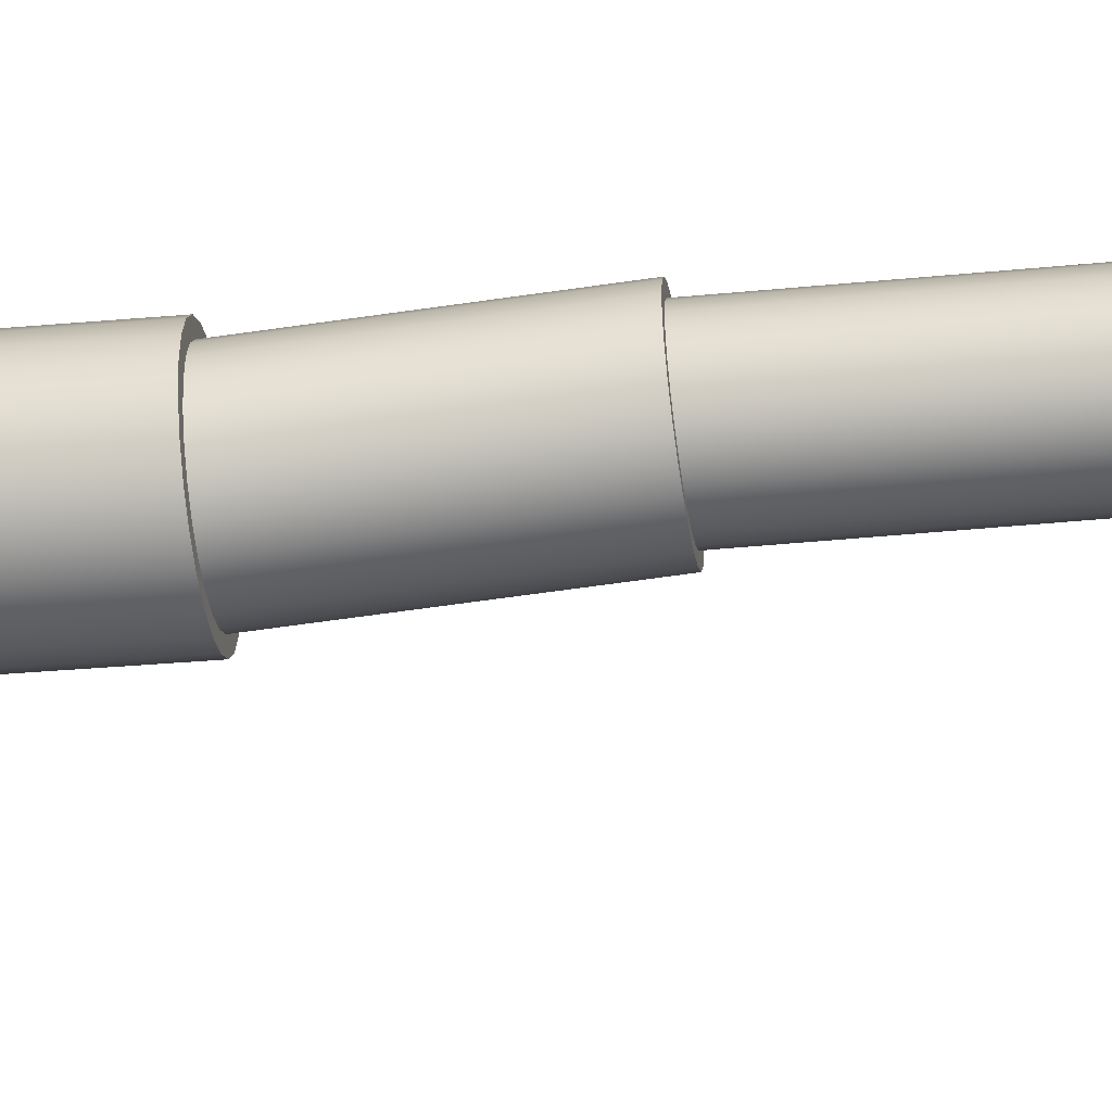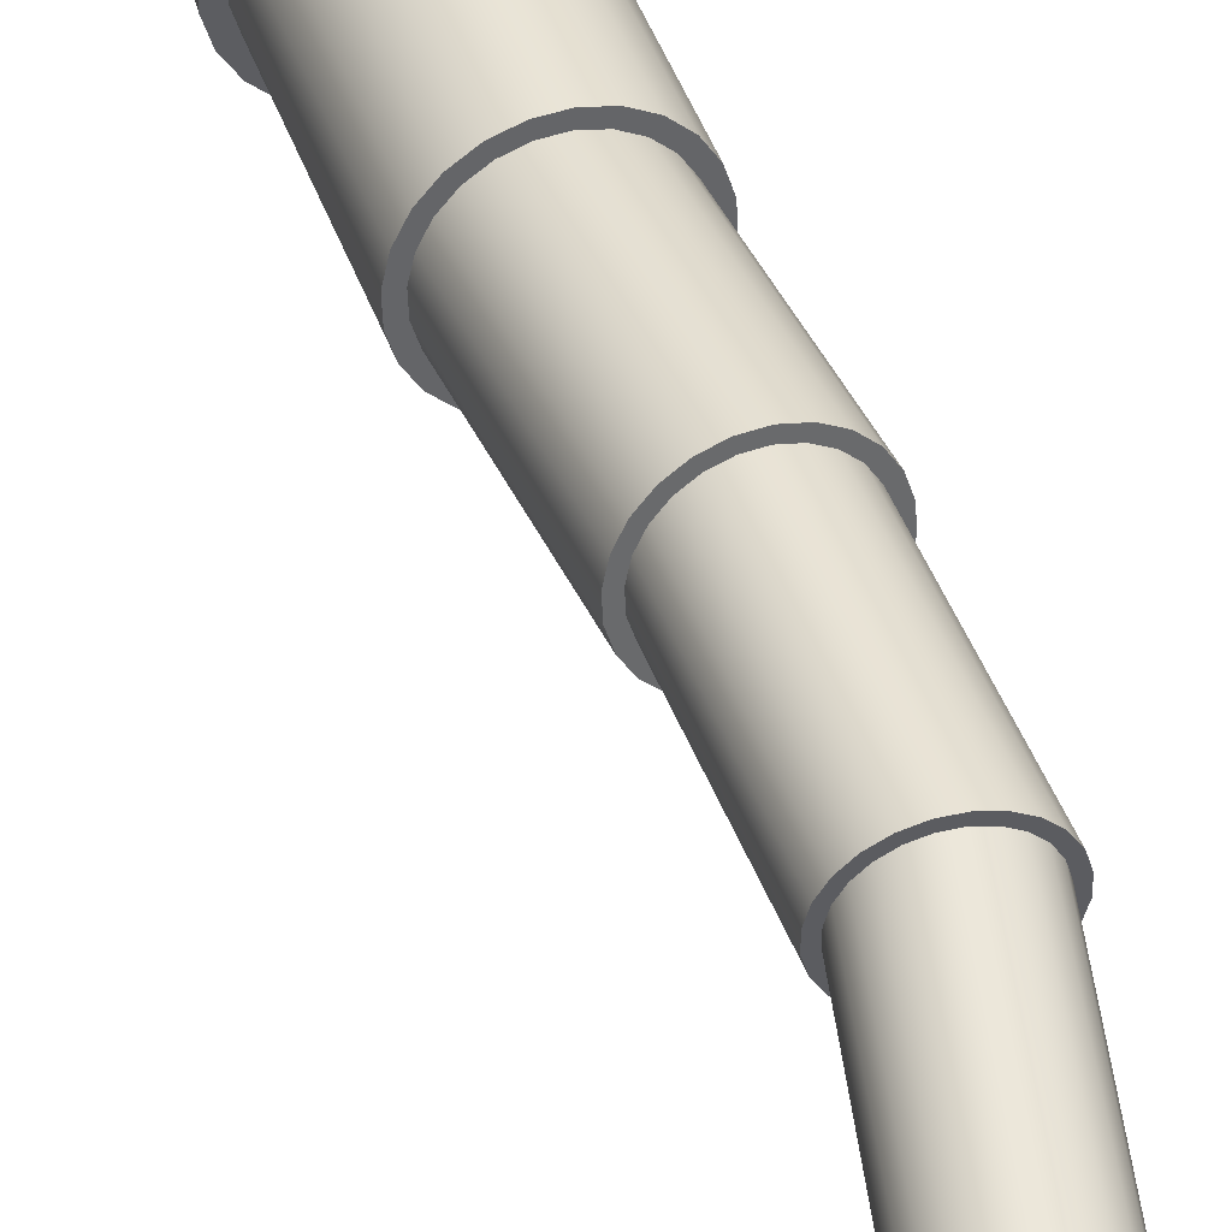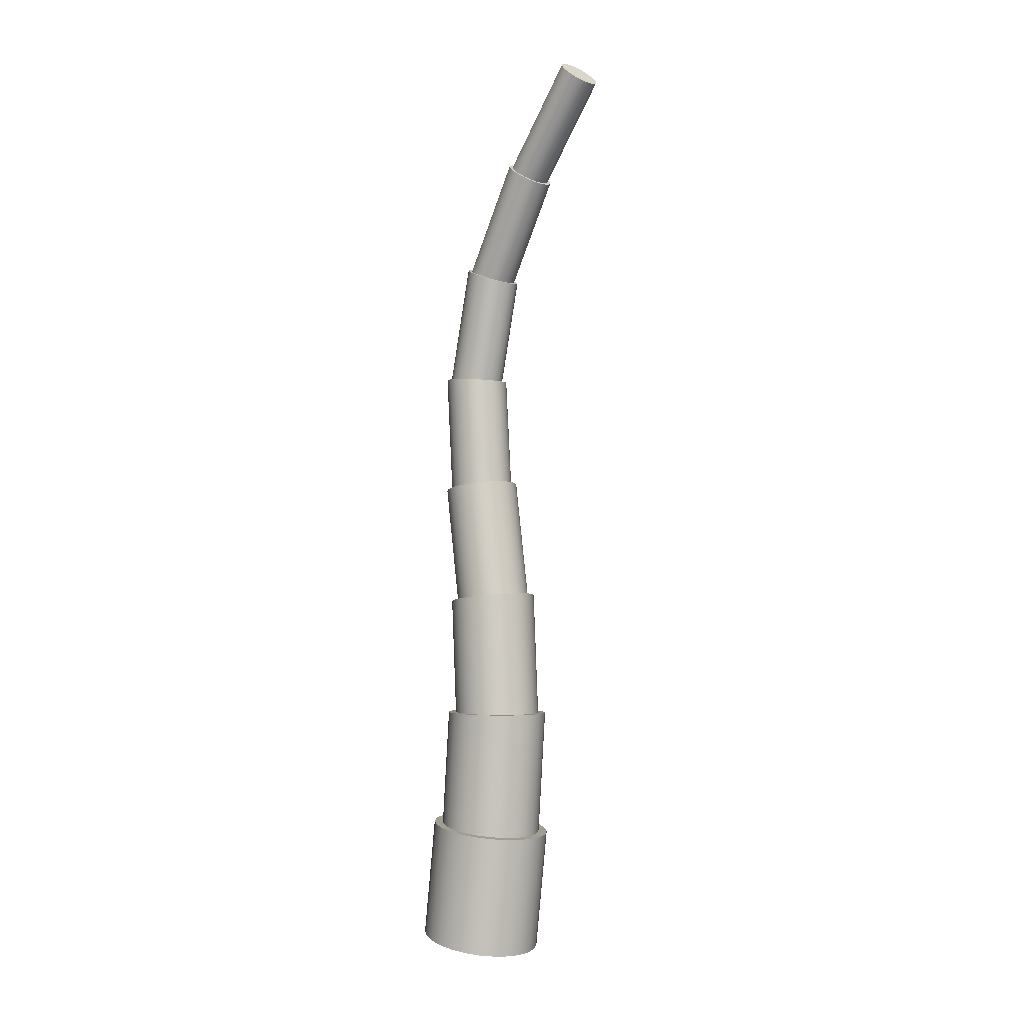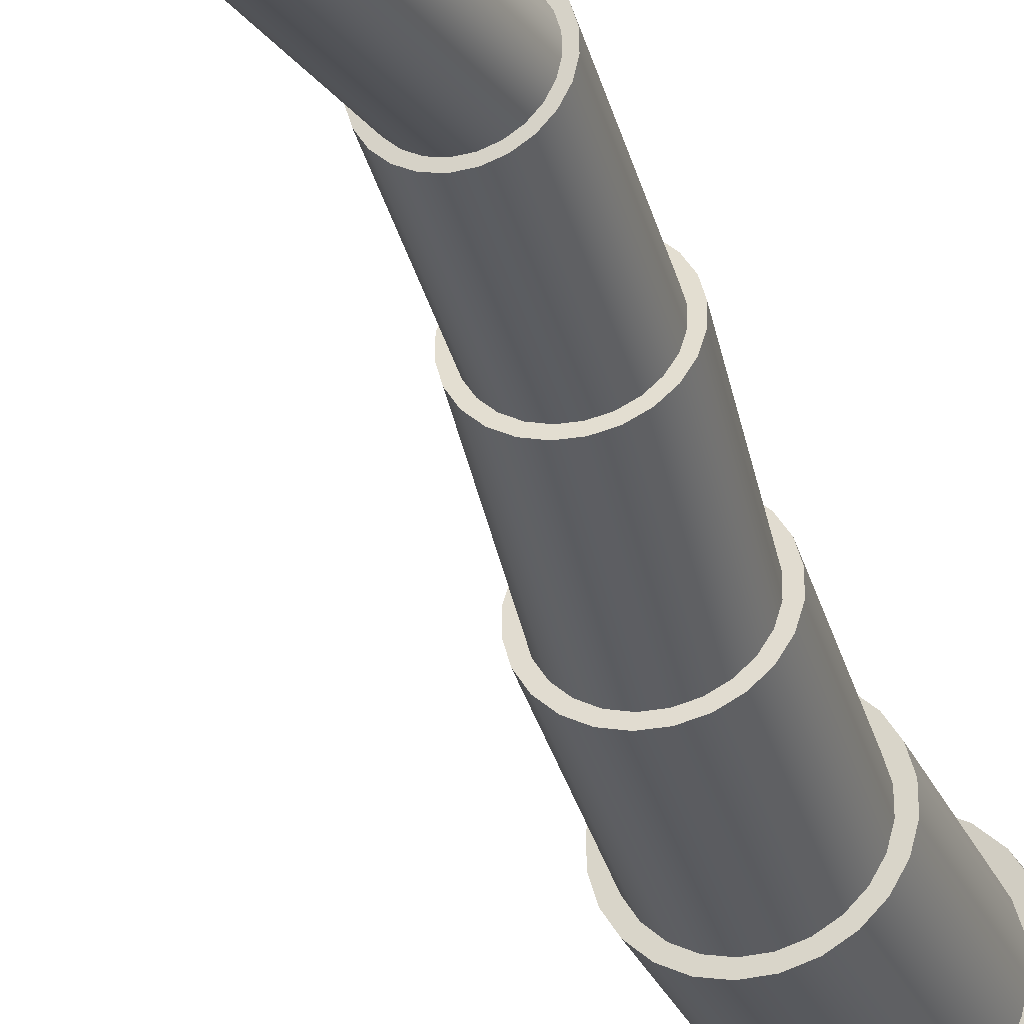
<metadata>
{"format":"obj","ext":"obj","renderer":"f3d","projection":"perspective","resolution":1024,"background":"white","views":[{"elev":-8.5,"azim":101.7,"up":"+Z"},{"elev":45.4,"azim":164.4,"up":"+Z"},{"elev":-1.9,"azim":97.5,"up":"+Y"},{"elev":-32.0,"azim":-162.4,"up":"+Z"}]}
</metadata>
<code>
o Cylinder.003_Cylinder.001
v -0.8651 0.212 0.02206
v -0.8593 0.3008 0.01328
v -0.8736 0.2116 0.01381
v -0.8678 0.3005 0.00502
v -0.8796 0.2108 0.003671
v -0.8739 0.2999 -0.005134
v -0.8829 0.2096 -0.007648
v -0.8771 0.2989 -0.01648
v -0.8831 0.208 -0.01938
v -0.8773 0.2976 -0.02826
v -0.8802 0.2061 -0.03073
v -0.8744 0.2962 -0.03966
v -0.8745 0.2042 -0.04092
v -0.8687 0.2947 -0.0499
v -0.8663 0.2023 -0.04926
v -0.8604 0.2932 -0.05829
v -0.8562 0.2005 -0.05517
v -0.8503 0.2918 -0.06426
v -0.8449 0.199 -0.05826
v -0.8389 0.2907 -0.06739
v -0.8331 0.1978 -0.05831
v -0.8271 0.2898 -0.06748
v -0.8217 0.1972 -0.05533
v -0.8157 0.2893 -0.06452
v -0.8113 0.197 -0.04951
v -0.8053 0.2892 -0.05871
v -0.8029 0.1973 -0.04125
v -0.7969 0.2895 -0.05044
v -0.7968 0.1981 -0.03112
v -0.7908 0.2902 -0.04029
v -0.7935 0.1994 -0.0198
v -0.7876 0.2912 -0.02894
v -0.7933 0.201 -0.008065
v -0.7874 0.2924 -0.01716
v -0.7962 0.2028 0.003283
v -0.7903 0.2938 -0.005766
v -0.8019 0.2048 0.01347
v -0.796 0.2954 0.004478
v -0.8101 0.2067 0.02181
v -0.8042 0.2968 0.01287
v -0.8202 0.2085 0.02772
v -0.8144 0.2982 0.01883
v -0.8315 0.21 0.03081
v -0.8257 0.2994 0.02197
v -0.8433 0.2111 0.03087
v -0.8376 0.3002 0.02206
v -0.8548 0.2118 0.02788
v -0.849 0.3007 0.0191
v -0.8554 0.3 0.00805
v -0.8525 0.387 0.002808
v -0.8627 0.2997 0.000988
v -0.8597 0.3869 -0.004262
v -0.8678 0.2992 -0.00769
v -0.8649 0.3868 -0.01297
v -0.8706 0.2983 -0.01739
v -0.8676 0.3867 -0.02271
v -0.8708 0.2973 -0.02746
v -0.8677 0.3866 -0.03283
v -0.8683 0.296 -0.03719
v -0.8652 0.3865 -0.04264
v -0.8634 0.2947 -0.04595
v -0.8603 0.3865 -0.05146
v -0.8563 0.2935 -0.05312
v -0.8532 0.3865 -0.05871
v -0.8477 0.2923 -0.05822
v -0.8445 0.3865 -0.06387
v -0.838 0.2913 -0.0609
v -0.8348 0.3866 -0.06661
v -0.8279 0.2906 -0.06097
v -0.8246 0.3867 -0.06673
v -0.8181 0.2902 -0.05844
v -0.8148 0.3868 -0.06423
v -0.8093 0.2901 -0.05348
v -0.806 0.3869 -0.05928
v -0.802 0.2903 -0.04641
v -0.7988 0.387 -0.05221
v -0.7968 0.2909 -0.03774
v -0.7936 0.3871 -0.0435
v -0.7941 0.2917 -0.02803
v -0.7909 0.3872 -0.03376
v -0.7939 0.2928 -0.01797
v -0.7907 0.3873 -0.02364
v -0.7964 0.294 -0.00823
v -0.7932 0.3873 -0.01383
v -0.8013 0.2953 0.000524
v -0.7982 0.3873 -0.005006
v -0.8083 0.2966 0.007694
v -0.8053 0.3873 0.002237
v -0.817 0.2977 0.01279
v -0.814 0.3873 0.007404
v -0.8267 0.2987 0.01547
v -0.8237 0.3873 0.01014
v -0.8368 0.2995 0.01555
v -0.8338 0.3872 0.01026
v -0.8466 0.2999 0.01302
v -0.8436 0.3871 0.007763
v -0.8491 0.387 -0.001705
v -0.8533 0.4748 0.002165
v -0.8553 0.3869 -0.007747
v -0.8595 0.4748 -0.003872
v -0.8597 0.3868 -0.01519
v -0.864 0.4751 -0.01129
v -0.862 0.3867 -0.02351
v -0.8663 0.4756 -0.0196
v -0.8621 0.3866 -0.03216
v -0.8665 0.4764 -0.02821
v -0.86 0.3866 -0.04054
v -0.8644 0.4773 -0.03655
v -0.8558 0.3866 -0.04809
v -0.8602 0.4783 -0.04406
v -0.8497 0.3866 -0.05428
v -0.8542 0.4794 -0.0502
v -0.8423 0.3866 -0.05869
v -0.8468 0.4804 -0.05458
v -0.8339 0.3866 -0.06103
v -0.8385 0.4813 -0.05688
v -0.8253 0.3867 -0.06114
v -0.8299 0.482 -0.05696
v -0.8169 0.3868 -0.059
v -0.8215 0.4825 -0.0548
v -0.8094 0.3869 -0.05476
v -0.814 0.4828 -0.05056
v -0.8032 0.387 -0.04872
v -0.8078 0.4828 -0.04453
v -0.7988 0.3871 -0.04128
v -0.8034 0.4825 -0.0371
v -0.7964 0.3871 -0.03296
v -0.801 0.482 -0.0288
v -0.7963 0.3872 -0.02431
v -0.8009 0.4812 -0.02019
v -0.7985 0.3873 -0.01593
v -0.803 0.4803 -0.01184
v -0.8027 0.3873 -0.008383
v -0.8072 0.4793 -0.004344
v -0.8087 0.3873 -0.002193
v -0.8131 0.4782 0.001804
v -0.8162 0.3873 0.002222
v -0.8205 0.4772 0.006179
v -0.8245 0.3872 0.004562
v -0.8288 0.4763 0.008483
v -0.8332 0.3871 0.004666
v -0.8374 0.4756 0.008561
v -0.8415 0.3871 0.002529
v -0.8458 0.475 0.006406
v -0.8505 0.4754 -0.001668
v -0.86 0.5645 0.008869
v -0.8558 0.4754 -0.006828
v -0.8653 0.5645 0.003712
v -0.8596 0.4756 -0.01317
v -0.8691 0.5649 -0.002624
v -0.8616 0.4761 -0.02027
v -0.8712 0.5654 -0.009706
v -0.8617 0.4767 -0.02763
v -0.8713 0.5663 -0.01705
v -0.8599 0.4775 -0.03476
v -0.8695 0.5672 -0.02416
v -0.8563 0.4784 -0.04117
v -0.866 0.5683 -0.03055
v -0.8512 0.4793 -0.04642
v -0.8609 0.5694 -0.03578
v -0.8449 0.4802 -0.05016
v -0.8546 0.5705 -0.0395
v -0.8378 0.4809 -0.05213
v -0.8475 0.5714 -0.04145
v -0.8305 0.4816 -0.0522
v -0.8401 0.5722 -0.04151
v -0.8233 0.482 -0.05035
v -0.833 0.5727 -0.03966
v -0.8169 0.4822 -0.04673
v -0.8266 0.573 -0.03603
v -0.8116 0.4822 -0.04157
v -0.8213 0.5729 -0.03087
v -0.8078 0.482 -0.03523
v -0.8175 0.5726 -0.02454
v -0.8058 0.4815 -0.02813
v -0.8154 0.572 -0.01745
v -0.8056 0.4809 -0.02077
v -0.8153 0.5712 -0.01011
v -0.8074 0.4801 -0.01364
v -0.8171 0.5702 -0.002997
v -0.811 0.4792 -0.007231
v -0.8206 0.5692 0.003391
v -0.8161 0.4783 -0.001977
v -0.8257 0.568 0.008623
v -0.8224 0.4774 0.001762
v -0.832 0.567 0.01234
v -0.8295 0.4767 0.003731
v -0.8391 0.566 0.01429
v -0.8369 0.476 0.003798
v -0.8465 0.5653 0.01435
v -0.844 0.4756 0.001956
v -0.8536 0.5647 0.0125
v -0.8576 0.5651 0.005605
v -0.8629 0.6578 0.01066
v -0.8621 0.5651 0.001198
v -0.8674 0.6577 0.006247
v -0.8654 0.5654 -0.004217
v -0.8706 0.6576 0.000818
v -0.8671 0.5659 -0.01027
v -0.8723 0.6573 -0.005259
v -0.8672 0.5666 -0.01655
v -0.8724 0.657 -0.01157
v -0.8657 0.5675 -0.02262
v -0.8708 0.6567 -0.01768
v -0.8627 0.5684 -0.02808
v -0.8678 0.6564 -0.02318
v -0.8583 0.5693 -0.03256
v -0.8633 0.656 -0.0277
v -0.8529 0.5702 -0.03573
v -0.8579 0.6558 -0.03091
v -0.8469 0.571 -0.0374
v -0.8518 0.6555 -0.03261
v -0.8406 0.5717 -0.03745
v -0.8455 0.6554 -0.03268
v -0.8345 0.5721 -0.03587
v -0.8394 0.6553 -0.03112
v -0.829 0.5724 -0.03277
v -0.8339 0.6553 -0.02803
v -0.8245 0.5723 -0.02836
v -0.8294 0.6554 -0.02362
v -0.8212 0.5721 -0.02294
v -0.8261 0.6556 -0.01819
v -0.8195 0.5716 -0.01689
v -0.8244 0.6559 -0.01211
v -0.8194 0.5709 -0.01061
v -0.8244 0.6562 -0.005798
v -0.8209 0.57 -0.004536
v -0.8259 0.6565 0.000315
v -0.8239 0.5691 0.000924
v -0.829 0.6568 0.005815
v -0.8283 0.5681 0.005395
v -0.8334 0.6571 0.01033
v -0.8337 0.5672 0.008573
v -0.8388 0.6574 0.01354
v -0.8397 0.5664 0.01024
v -0.8449 0.6576 0.01525
v -0.846 0.5658 0.01029
v -0.8512 0.6578 0.01532
v -0.8521 0.5653 0.008705
v -0.8574 0.6578 0.01375
v -0.8608 0.6577 0.007846
v -0.8493 0.7485 -0.008257
v -0.8646 0.6576 0.004076
v -0.8532 0.7483 -0.012
v -0.8674 0.6574 -0.000564
v -0.856 0.7475 -0.01653
v -0.8688 0.6572 -0.005757
v -0.8576 0.7463 -0.02155
v -0.8689 0.657 -0.01115
v -0.8578 0.7448 -0.02672
v -0.8676 0.6567 -0.01637
v -0.8567 0.743 -0.03167
v -0.8649 0.6564 -0.02107
v -0.8542 0.741 -0.03608
v -0.8612 0.6561 -0.02493
v -0.8507 0.7391 -0.03965
v -0.8565 0.6559 -0.02768
v -0.8462 0.7373 -0.04212
v -0.8513 0.6557 -0.02913
v -0.8412 0.7357 -0.04334
v -0.8459 0.6556 -0.02919
v -0.8359 0.7345 -0.04321
v -0.8407 0.6555 -0.02786
v -0.8308 0.7338 -0.04176
v -0.836 0.6555 -0.02521
v -0.8261 0.7335 -0.03907
v -0.8321 0.6556 -0.02144
v -0.8222 0.7338 -0.03533
v -0.8294 0.6558 -0.0168
v -0.8194 0.7345 -0.03079
v -0.8279 0.656 -0.01161
v -0.8178 0.7357 -0.02577
v -0.8278 0.6562 -0.006218
v -0.8176 0.7373 -0.02061
v -0.8292 0.6565 -0.000993
v -0.8187 0.7391 -0.01565
v -0.8318 0.6568 0.003707
v -0.8212 0.7411 -0.01124
v -0.8356 0.6571 0.007563
v -0.8247 0.743 -0.007676
v -0.8402 0.6573 0.01031
v -0.8292 0.7448 -0.005202
v -0.8454 0.6575 0.01177
v -0.8342 0.7464 -0.003986
v -0.8508 0.6576 0.01183
v -0.8394 0.7475 -0.00411
v -0.8561 0.6577 0.01049
v -0.8446 0.7483 -0.005567
v -0.8476 0.7474 -0.0105
v -0.8211 0.8281 -0.04536
v -0.8509 0.7472 -0.01369
v -0.8245 0.8278 -0.04852
v -0.8533 0.7466 -0.01757
v -0.827 0.8268 -0.05227
v -0.8547 0.7456 -0.02186
v -0.8285 0.8253 -0.05635
v -0.8549 0.7442 -0.02627
v -0.8289 0.8233 -0.06049
v -0.8539 0.7427 -0.03051
v -0.8282 0.821 -0.0644
v -0.8518 0.741 -0.03428
v -0.8264 0.8184 -0.06782
v -0.8488 0.7394 -0.03732
v -0.8236 0.8159 -0.07051
v -0.845 0.7378 -0.03944
v -0.82 0.8136 -0.0723
v -0.8407 0.7365 -0.04047
v -0.816 0.8116 -0.07305
v -0.8362 0.7355 -0.04037
v -0.8116 0.81 -0.07272
v -0.8318 0.7348 -0.03912
v -0.8073 0.809 -0.07133
v -0.8278 0.7346 -0.03682
v -0.8034 0.8087 -0.06897
v -0.8245 0.7348 -0.03363
v -0.8 0.809 -0.06581
v -0.8221 0.7355 -0.02975
v -0.7975 0.8099 -0.06207
v -0.8207 0.7365 -0.02546
v -0.796 0.8115 -0.05799
v -0.8205 0.7378 -0.02105
v -0.7956 0.8135 -0.05385
v -0.8215 0.7394 -0.01682
v -0.7963 0.8158 -0.04994
v -0.8236 0.7411 -0.01305
v -0.7981 0.8183 -0.04652
v -0.8266 0.7427 -0.01
v -0.8009 0.8208 -0.04382
v -0.8304 0.7443 -0.007886
v -0.8045 0.8232 -0.04204
v -0.8347 0.7456 -0.006846
v -0.8085 0.8252 -0.04129
v -0.8392 0.7466 -0.006953
v -0.8129 0.8268 -0.04162
v -0.8436 0.7472 -0.008198
v -0.8172 0.8277 -0.04301
v -0.8198 0.8267 -0.04708
v -0.7863 0.8992 -0.09073
v -0.8227 0.8264 -0.04978
v -0.7892 0.8989 -0.0934
v -0.8248 0.8256 -0.05298
v -0.7914 0.898 -0.09652
v -0.8261 0.8243 -0.05647
v -0.7928 0.8964 -0.09988
v -0.8265 0.8226 -0.06001
v -0.7933 0.8944 -0.1032
v -0.8259 0.8206 -0.06335
v -0.7928 0.8921 -0.1064
v -0.8243 0.8184 -0.06627
v -0.7914 0.8896 -0.1091
v -0.8219 0.8163 -0.06857
v -0.7892 0.887 -0.1112
v -0.8189 0.8143 -0.0701
v -0.7863 0.8847 -0.1125
v -0.8154 0.8125 -0.07074
v -0.783 0.8826 -0.1129
v -0.8117 0.8112 -0.07046
v -0.7794 0.8811 -0.1125
v -0.808 0.8104 -0.06927
v -0.7758 0.8801 -0.1112
v -0.8047 0.8101 -0.06726
v -0.7725 0.8797 -0.1092
v -0.8018 0.8103 -0.06456
v -0.7696 0.88 -0.1065
v -0.7997 0.8112 -0.06135
v -0.7674 0.881 -0.1034
v -0.7984 0.8125 -0.05787
v -0.766 0.8825 -0.1
v -0.798 0.8142 -0.05433
v -0.7655 0.8845 -0.09667
v -0.7986 0.8162 -0.05099
v -0.766 0.8869 -0.09354
v -0.8002 0.8183 -0.04807
v -0.7673 0.8894 -0.09083
v -0.8026 0.8205 -0.04576
v -0.7695 0.8919 -0.08876
v -0.8056 0.8225 -0.04424
v -0.7724 0.8943 -0.08744
v -0.8091 0.8242 -0.0436
v -0.7758 0.8963 -0.08698
v -0.8128 0.8255 -0.04388
v -0.7794 0.8979 -0.0874
v -0.8165 0.8264 -0.04507
v -0.783 0.8989 -0.08868
f 1 2 4 3
f 3 4 6 5
f 5 6 8 7
f 7 8 10 9
f 9 10 12 11
f 11 12 14 13
f 13 14 16 15
f 15 16 18 17
f 17 18 20 19
f 19 20 22 21
f 21 22 24 23
f 23 24 26 25
f 25 26 28 27
f 27 28 30 29
f 29 30 32 31
f 31 32 34 33
f 33 34 36 35
f 35 36 38 37
f 37 38 40 39
f 39 40 42 41
f 41 42 44 43
f 43 44 46 45
f 4 2 48 46 44 42 40 38 36 34 32 30 28 26 24 22 20 18 16 14 12 10 8 6
f 45 46 48 47
f 47 48 2 1
f 1 3 5 7 9 11 13 15 17 19 21 23 25 27 29 31 33 35 37 39 41 43 45 47
f 49 50 52 51
f 51 52 54 53
f 53 54 56 55
f 55 56 58 57
f 57 58 60 59
f 59 60 62 61
f 61 62 64 63
f 63 64 66 65
f 65 66 68 67
f 67 68 70 69
f 69 70 72 71
f 71 72 74 73
f 73 74 76 75
f 75 76 78 77
f 77 78 80 79
f 79 80 82 81
f 81 82 84 83
f 83 84 86 85
f 85 86 88 87
f 87 88 90 89
f 89 90 92 91
f 91 92 94 93
f 52 50 96 94 92 90 88 86 84 82 80 78 76 74 72 70 68 66 64 62 60 58 56 54
f 93 94 96 95
f 95 96 50 49
f 49 51 53 55 57 59 61 63 65 67 69 71 73 75 77 79 81 83 85 87 89 91 93 95
f 97 98 100 99
f 99 100 102 101
f 101 102 104 103
f 103 104 106 105
f 105 106 108 107
f 107 108 110 109
f 109 110 112 111
f 111 112 114 113
f 113 114 116 115
f 115 116 118 117
f 117 118 120 119
f 119 120 122 121
f 121 122 124 123
f 123 124 126 125
f 125 126 128 127
f 127 128 130 129
f 129 130 132 131
f 131 132 134 133
f 133 134 136 135
f 135 136 138 137
f 137 138 140 139
f 139 140 142 141
f 100 98 144 142 140 138 136 134 132 130 128 126 124 122 120 118 116 114 112 110 108 106 104 102
f 141 142 144 143
f 143 144 98 97
f 97 99 101 103 105 107 109 111 113 115 117 119 121 123 125 127 129 131 133 135 137 139 141 143
f 145 146 148 147
f 147 148 150 149
f 149 150 152 151
f 151 152 154 153
f 153 154 156 155
f 155 156 158 157
f 157 158 160 159
f 159 160 162 161
f 161 162 164 163
f 163 164 166 165
f 165 166 168 167
f 167 168 170 169
f 169 170 172 171
f 171 172 174 173
f 173 174 176 175
f 175 176 178 177
f 177 178 180 179
f 179 180 182 181
f 181 182 184 183
f 183 184 186 185
f 185 186 188 187
f 187 188 190 189
f 148 146 192 190 188 186 184 182 180 178 176 174 172 170 168 166 164 162 160 158 156 154 152 150
f 189 190 192 191
f 191 192 146 145
f 145 147 149 151 153 155 157 159 161 163 165 167 169 171 173 175 177 179 181 183 185 187 189 191
f 193 194 196 195
f 195 196 198 197
f 197 198 200 199
f 199 200 202 201
f 201 202 204 203
f 203 204 206 205
f 205 206 208 207
f 207 208 210 209
f 209 210 212 211
f 211 212 214 213
f 213 214 216 215
f 215 216 218 217
f 217 218 220 219
f 219 220 222 221
f 221 222 224 223
f 223 224 226 225
f 225 226 228 227
f 227 228 230 229
f 229 230 232 231
f 231 232 234 233
f 233 234 236 235
f 235 236 238 237
f 196 194 240 238 236 234 232 230 228 226 224 222 220 218 216 214 212 210 208 206 204 202 200 198
f 237 238 240 239
f 239 240 194 193
f 193 195 197 199 201 203 205 207 209 211 213 215 217 219 221 223 225 227 229 231 233 235 237 239
f 241 242 244 243
f 243 244 246 245
f 245 246 248 247
f 247 248 250 249
f 249 250 252 251
f 251 252 254 253
f 253 254 256 255
f 255 256 258 257
f 257 258 260 259
f 259 260 262 261
f 261 262 264 263
f 263 264 266 265
f 265 266 268 267
f 267 268 270 269
f 269 270 272 271
f 271 272 274 273
f 273 274 276 275
f 275 276 278 277
f 277 278 280 279
f 279 280 282 281
f 281 282 284 283
f 283 284 286 285
f 244 242 288 286 284 282 280 278 276 274 272 270 268 266 264 262 260 258 256 254 252 250 248 246
f 285 286 288 287
f 287 288 242 241
f 241 243 245 247 249 251 253 255 257 259 261 263 265 267 269 271 273 275 277 279 281 283 285 287
f 289 290 292 291
f 291 292 294 293
f 293 294 296 295
f 295 296 298 297
f 297 298 300 299
f 299 300 302 301
f 301 302 304 303
f 303 304 306 305
f 305 306 308 307
f 307 308 310 309
f 309 310 312 311
f 311 312 314 313
f 313 314 316 315
f 315 316 318 317
f 317 318 320 319
f 319 320 322 321
f 321 322 324 323
f 323 324 326 325
f 325 326 328 327
f 327 328 330 329
f 329 330 332 331
f 331 332 334 333
f 292 290 336 334 332 330 328 326 324 322 320 318 316 314 312 310 308 306 304 302 300 298 296 294
f 333 334 336 335
f 335 336 290 289
f 289 291 293 295 297 299 301 303 305 307 309 311 313 315 317 319 321 323 325 327 329 331 333 335
f 337 338 340 339
f 339 340 342 341
f 341 342 344 343
f 343 344 346 345
f 345 346 348 347
f 347 348 350 349
f 349 350 352 351
f 351 352 354 353
f 353 354 356 355
f 355 356 358 357
f 357 358 360 359
f 359 360 362 361
f 361 362 364 363
f 363 364 366 365
f 365 366 368 367
f 367 368 370 369
f 369 370 372 371
f 371 372 374 373
f 373 374 376 375
f 375 376 378 377
f 377 378 380 379
f 379 380 382 381
f 340 338 384 382 380 378 376 374 372 370 368 366 364 362 360 358 356 354 352 350 348 346 344 342
f 381 382 384 383
f 383 384 338 337
f 337 339 341 343 345 347 349 351 353 355 357 359 361 363 365 367 369 371 373 375 377 379 381 383

</code>
